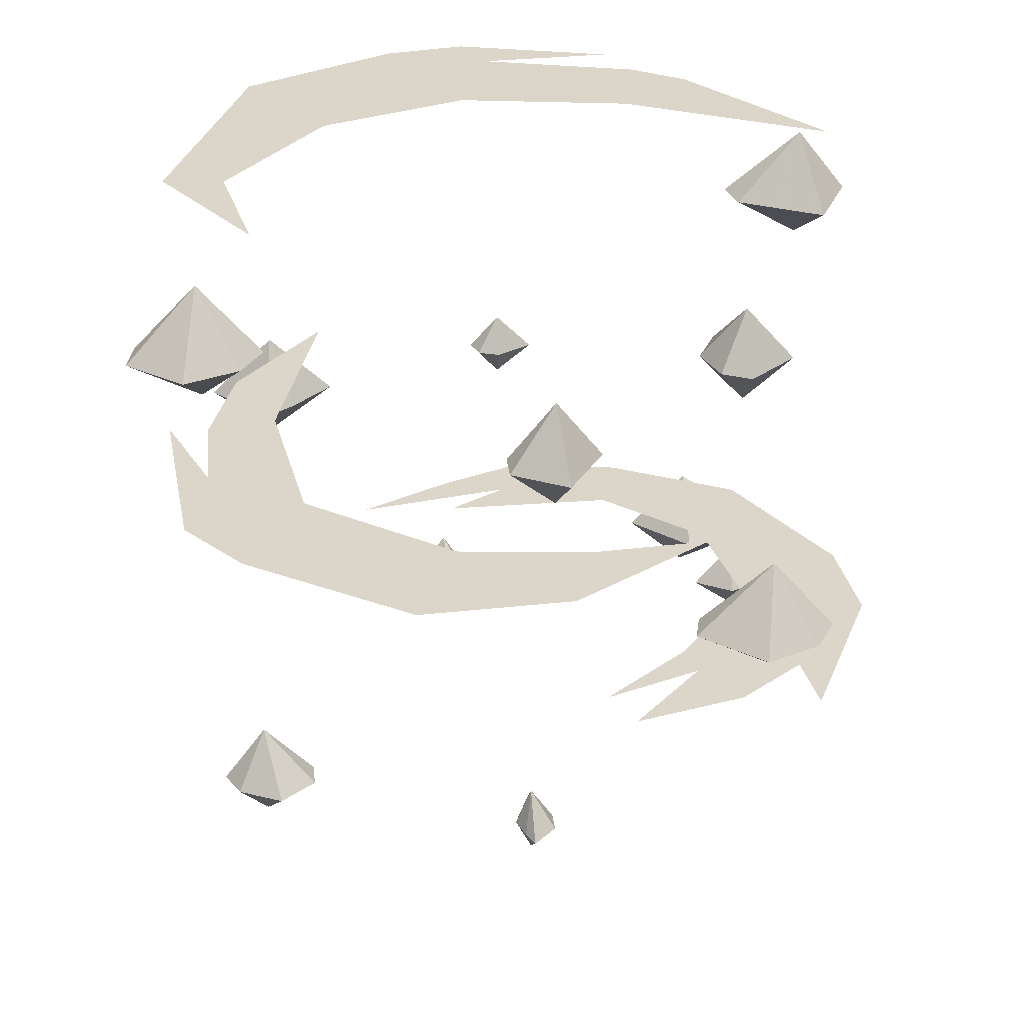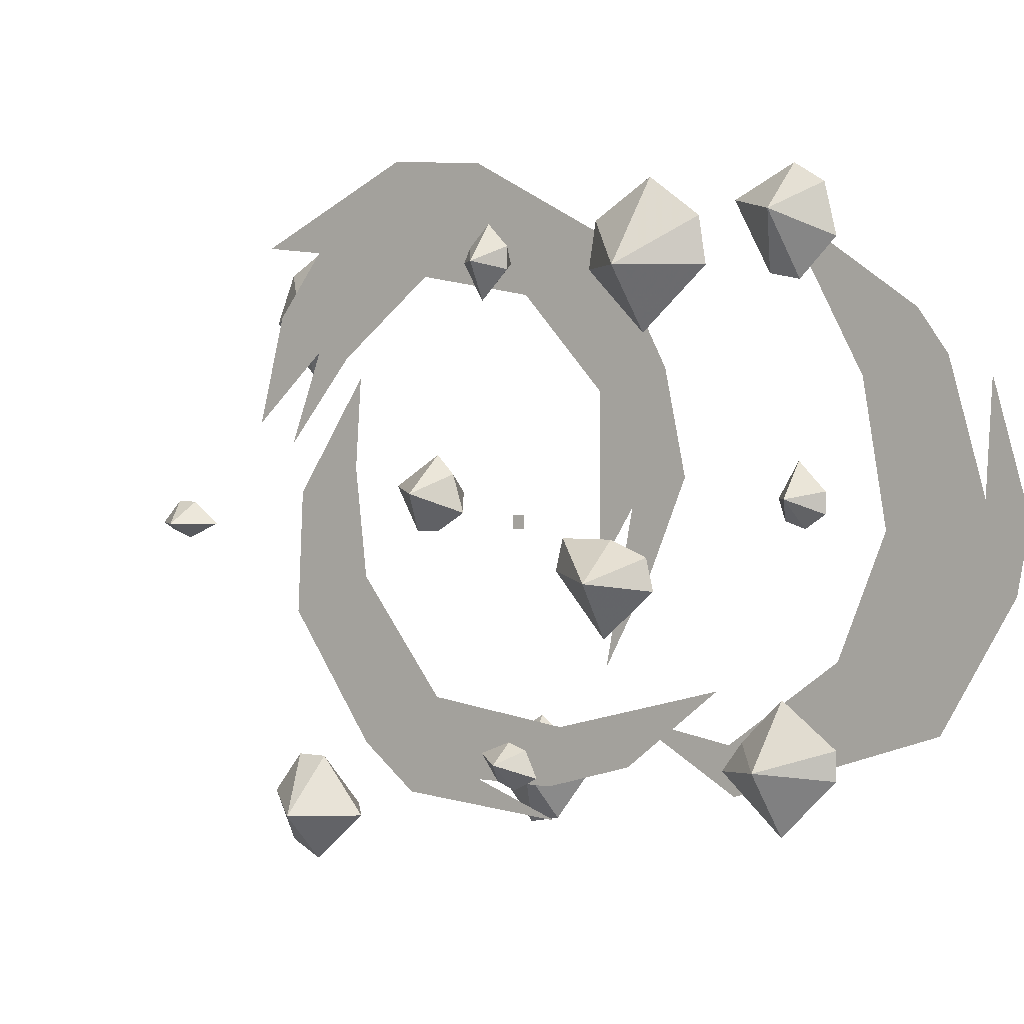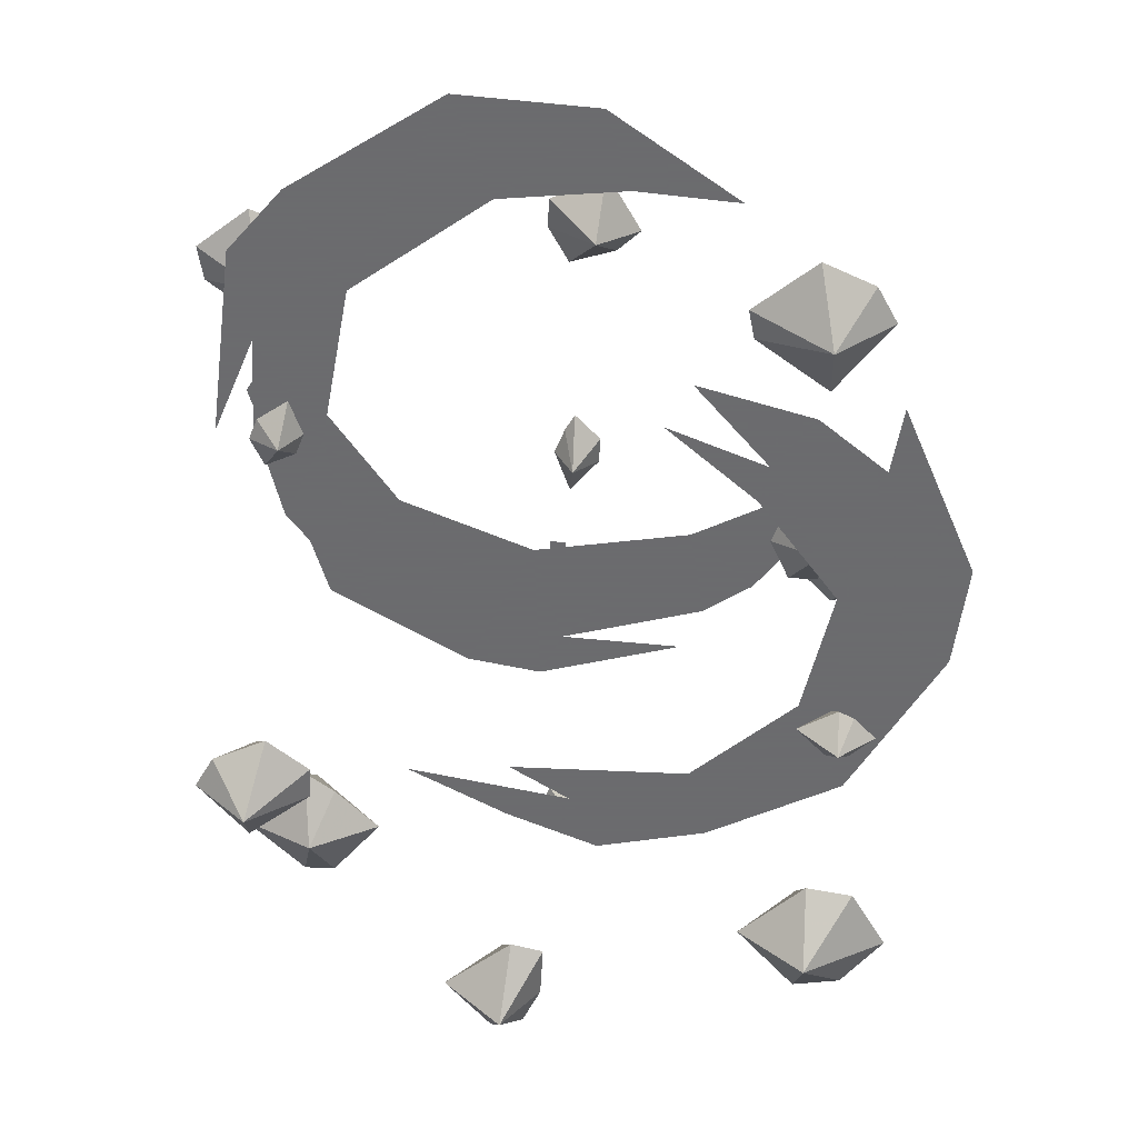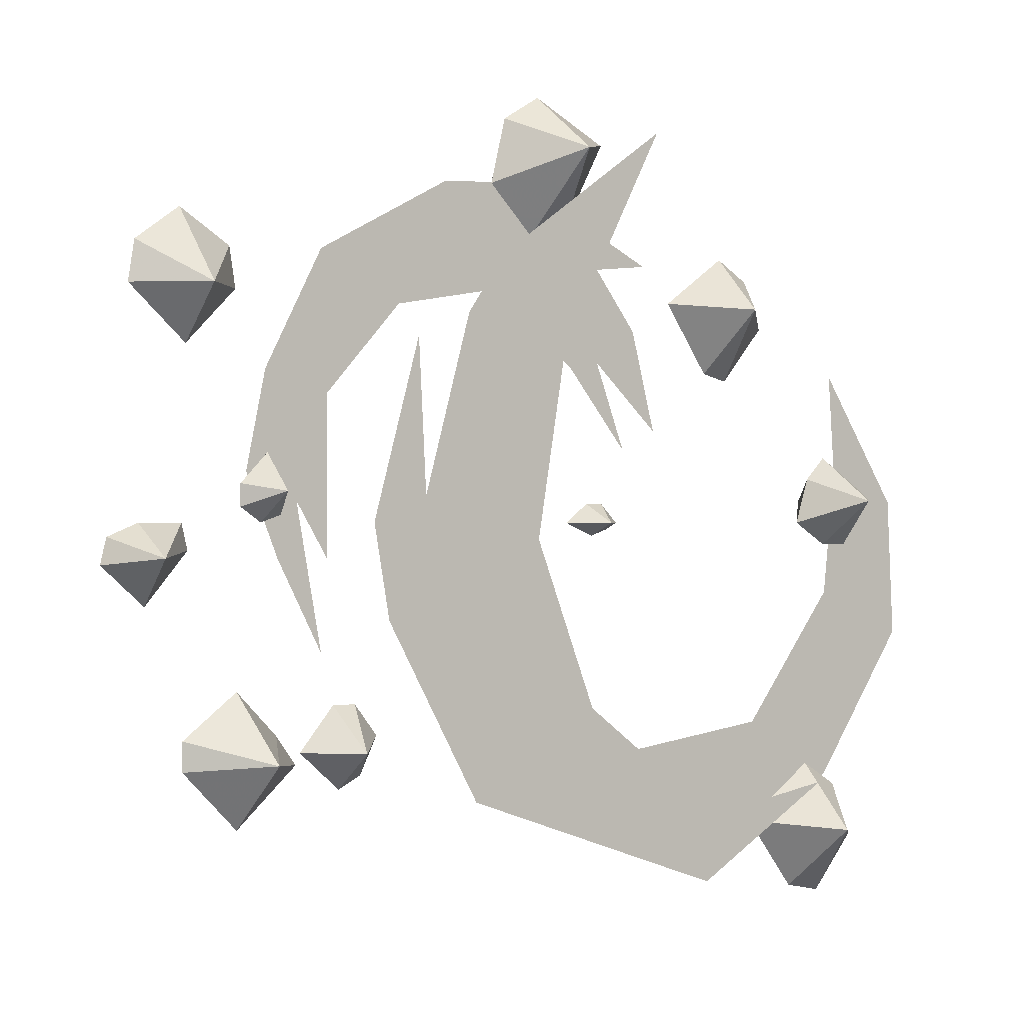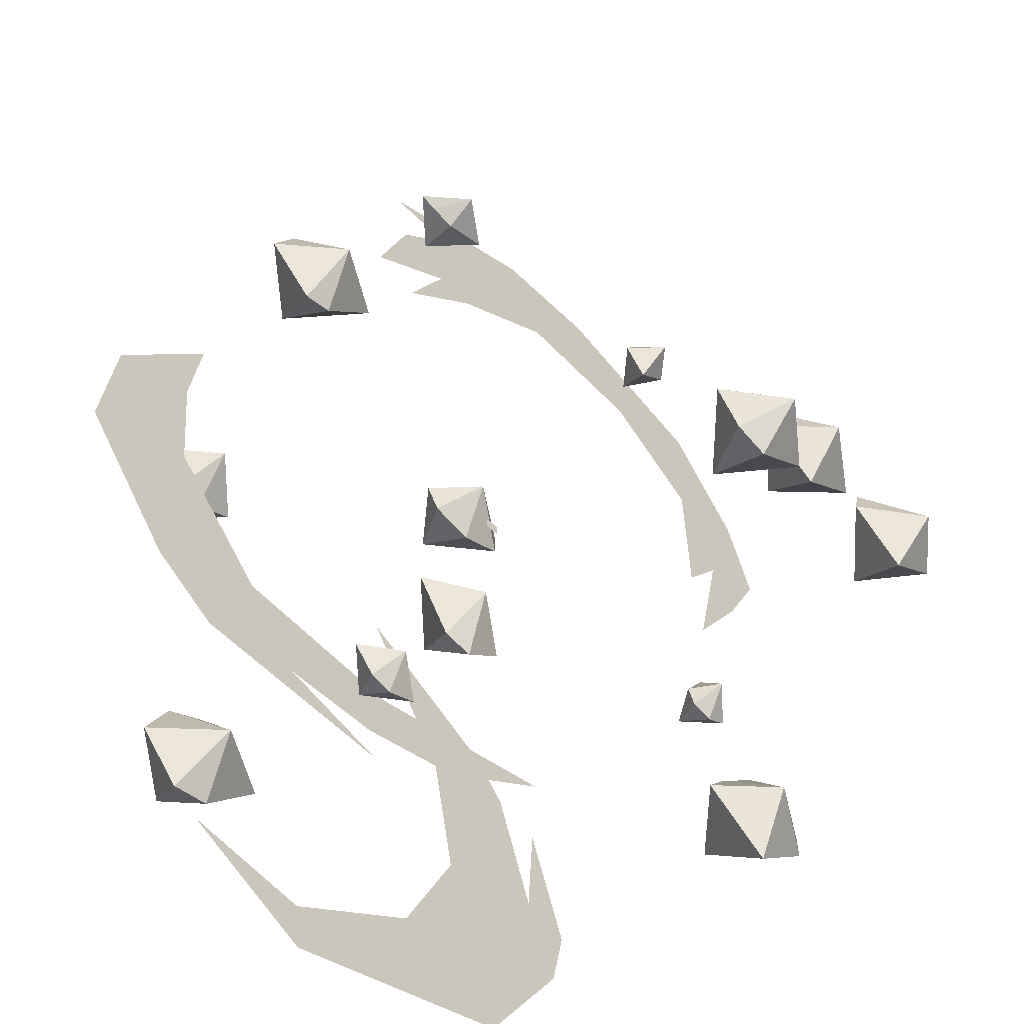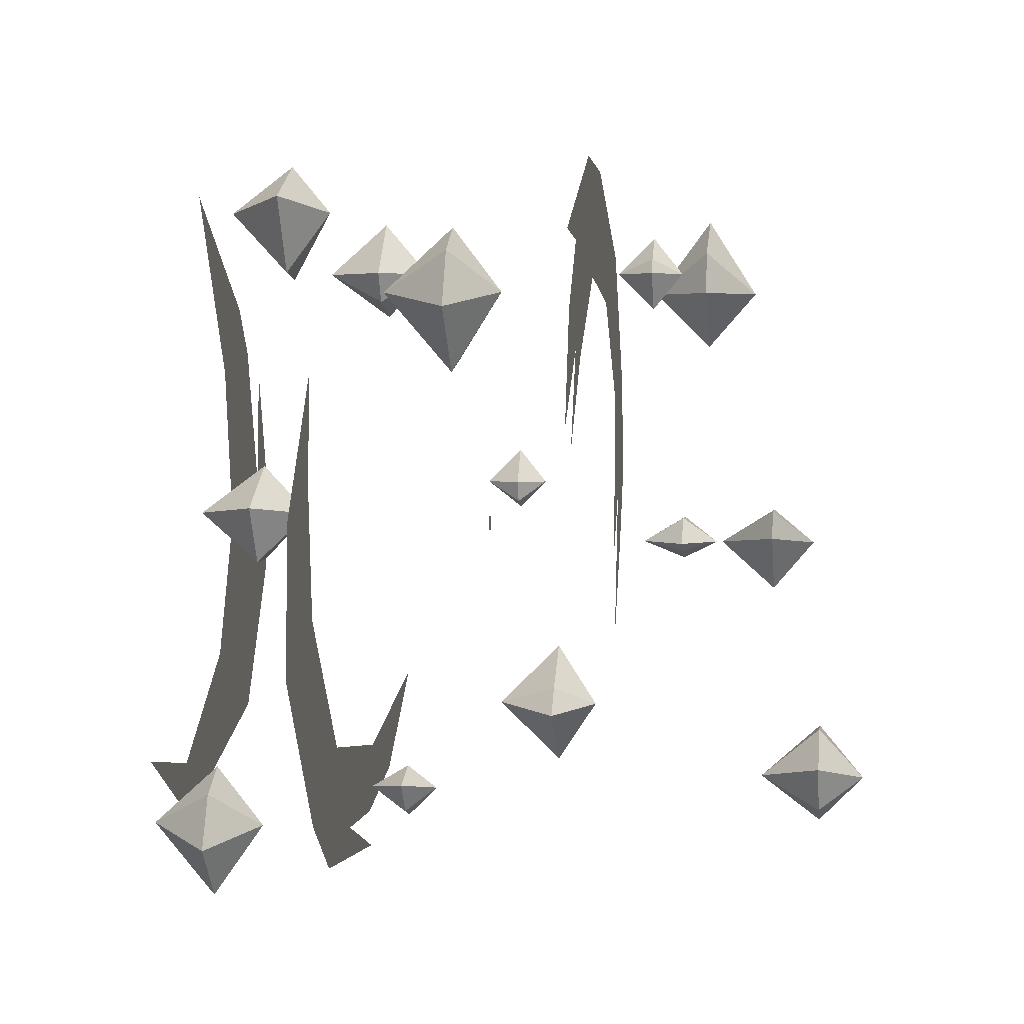
<metadata>
{"format":"obj","ext":"obj","renderer":"f3d","projection":"perspective","resolution":1024,"background":"white","views":[{"elev":29.7,"azim":-96.4,"up":"+Y"},{"elev":2.0,"azim":36.0,"up":"+Z"},{"elev":-53.5,"azim":-93.0,"up":"+Y"},{"elev":-0.3,"azim":143.0,"up":"+Z"},{"elev":-61.6,"azim":-42.9,"up":"+Z"},{"elev":3.1,"azim":-81.6,"up":"+Z"}]}
</metadata>
<code>
o spotanim/387
v 1 -52 1
v 1 -52 -1
v -1 -52 -1
v -1 -52 1
v 29 -67 3
v 25 -67 -18
v 32 -67 -5
v 37 -67 7
v 34 -67 21
v 24 -67 18
v 24 -67 -5
v 12 -67 31
v 25 -67 38
v -5 -67 34
v 4 -67 49
v -10 -67 50
v -24 -67 38
v -24 -67 24
v -19 -67 23
v -29 -67 11
v -33 -67 39
v -31 -67 29
v -35 -67 14
v -43 -36 7
v -42 -36 21
v -54 -36 3
v -41 -36 -10
v -55 -36 -16
v -27 -36 -28
v -41 -36 -36
v -32 -36 -43
v -19 -36 -40
v -4 -36 -31
v -6 -36 -40
v 8 -36 -36
v 23 -36 -24
v -5 -36 -45
v 7 -6 -36
v -11 -6 -33
v 8 -6 -44
v 26 -6 -22
v 43 -6 -32
v 34 -6 -2
v 55 -6 -11
v 57 -6 0
v 50 -6 3
v 30 -6 21
v 44 -6 24
v 39 -6 31
v 16 -6 47
v 51 -6 21
v -34 -82 3
v -30 -82 0
v -35 -77 0
v -37 -82 3
v -35 -86 0
v -35 -82 -2
v -38 -82 -1
v -40 -82 0
v 3 -98 -28
v 9 -98 -35
v 2 -90 -35
v -1 -98 -28
v 2 -104 -35
v 2 -98 -41
v -2 -98 -39
v -5 -98 -33
v 44 -45 4
v 44 -50 9
v 48 -50 5
v 48 -50 2
v 45 -50 0
v 42 -50 1
v 41 -50 4
v 44 -54 4
v 7 -28 35
v 7 -36 42
v 15 -36 36
v 15 -36 32
v 9 -36 29
v 3 -36 31
v 1 -36 35
v 7 -42 35
v 11 -69 35
v 10 -74 30
v 7 -74 35
v 8 -74 37
v 11 -74 40
v 14 -74 37
v 14 -74 34
v 11 -78 35
v 41 -82 -5
v 40 -90 -12
v 33 -90 -4
v 34 -90 0
v 41 -90 0
v 46 -90 -2
v 47 -90 -6
v 41 -96 -5
v -11 -42 -39
v -14 -42 -35
v -9 -37 -36
v -8 -42 -40
v -9 -46 -36
v -9 -42 -33
v -6 -42 -34
v -4 -42 -38
v -37 -28 -3
v -41 -28 4
v -34 -20 3
v -33 -28 -3
v -34 -34 3
v -33 -28 9
v -30 -28 6
v -28 -28 0
v 21 -18 36
v 15 -18 47
v 24 -9 45
v 26 -18 35
v 24 -24 45
v 25 -18 52
v 30 -18 49
v 32 -18 41
v -35 -44 31
v -26 -53 32
v -33 -53 22
v -37 -53 21
v -44 -53 29
v -41 -53 36
v -36 -53 39
v -35 -59 31
v 48 -80 33
v 39 -80 25
v 39 -72 33
v 47 -80 39
v 39 -87 33
v 31 -80 33
v 32 -80 39
v 40 -80 44
v 53 -56 -32
v 45 -56 -40
v 44 -47 -31
v 53 -56 -28
v 44 -62 -31
v 36 -56 -32
v 39 -56 -28
v 45 -56 -22
v -19 -9 -40
v -10 -18 -39
v -17 -18 -48
v -22 -18 -49
v -28 -18 -42
v -25 -18 -35
v -20 -18 -32
v -19 -24 -40
f 1 2 3
f 1 3 4
f 5 6 7
f 5 7 8
f 5 8 9
f 5 9 10
f 5 10 11
f 12 10 9
f 12 9 13
f 12 13 14
f 14 13 15
f 14 15 16
f 14 16 17
f 14 17 18
f 14 18 19
f 19 18 20
f 17 16 21
f 18 17 22
f 18 22 23
f 24 25 26
f 24 26 27
f 27 26 28
f 27 28 29
f 29 28 30
f 29 30 31
f 29 31 32
f 29 32 33
f 33 32 34
f 33 34 35
f 33 35 36
f 32 31 37
f 38 39 40
f 38 40 41
f 41 40 42
f 41 42 43
f 43 42 44
f 43 44 45
f 43 45 46
f 43 46 47
f 47 46 48
f 47 48 49
f 47 49 50
f 46 45 51
f 52 53 54
f 52 54 55
f 52 55 56
f 52 56 53
f 53 56 57
f 53 57 54
f 54 57 58
f 54 58 59
f 54 59 55
f 55 59 56
f 56 59 58
f 56 58 57
f 60 61 62
f 60 62 63
f 60 63 64
f 60 64 61
f 61 64 65
f 61 65 62
f 62 65 66
f 62 66 67
f 62 67 63
f 63 67 64
f 64 67 66
f 64 66 65
f 68 69 70
f 68 70 71
f 68 71 72
f 68 72 73
f 68 73 74
f 68 74 69
f 69 74 75
f 69 75 70
f 70 75 71
f 71 75 72
f 72 75 73
f 73 75 74
f 76 77 78
f 76 78 79
f 76 79 80
f 76 80 81
f 76 81 82
f 76 82 77
f 77 82 83
f 77 83 78
f 78 83 79
f 79 83 80
f 80 83 81
f 81 83 82
f 84 85 86
f 84 86 87
f 84 87 88
f 84 88 89
f 84 89 90
f 84 90 85
f 85 90 91
f 85 91 86
f 86 91 87
f 87 91 88
f 88 91 89
f 89 91 90
f 92 93 94
f 92 94 95
f 92 95 96
f 92 96 97
f 92 97 98
f 92 98 93
f 93 98 99
f 93 99 94
f 94 99 95
f 95 99 96
f 96 99 97
f 97 99 98
f 100 101 102
f 100 102 103
f 100 103 104
f 100 104 101
f 101 104 105
f 101 105 102
f 102 105 106
f 102 106 107
f 102 107 103
f 103 107 104
f 104 107 106
f 104 106 105
f 108 109 110
f 108 110 111
f 108 111 112
f 108 112 109
f 109 112 113
f 109 113 110
f 110 113 114
f 110 114 115
f 110 115 111
f 111 115 112
f 112 115 114
f 112 114 113
f 116 117 118
f 116 118 119
f 116 119 120
f 116 120 117
f 117 120 121
f 117 121 118
f 118 121 122
f 118 122 123
f 118 123 119
f 119 123 120
f 120 123 122
f 120 122 121
f 124 125 126
f 124 126 127
f 124 127 128
f 124 128 129
f 124 129 130
f 124 130 125
f 125 130 131
f 125 131 126
f 126 131 127
f 127 131 128
f 128 131 129
f 129 131 130
f 132 133 134
f 132 134 135
f 132 135 136
f 132 136 133
f 133 136 137
f 133 137 134
f 134 137 138
f 134 138 139
f 134 139 135
f 135 139 136
f 136 139 138
f 136 138 137
f 140 141 142
f 140 142 143
f 140 143 144
f 140 144 141
f 141 144 145
f 141 145 142
f 142 145 146
f 142 146 147
f 142 147 143
f 143 147 144
f 144 147 146
f 144 146 145
f 148 149 150
f 148 150 151
f 148 151 152
f 148 152 153
f 148 153 154
f 148 154 149
f 149 154 155
f 149 155 150
f 150 155 151
f 151 155 152
f 152 155 153
f 153 155 154

</code>
